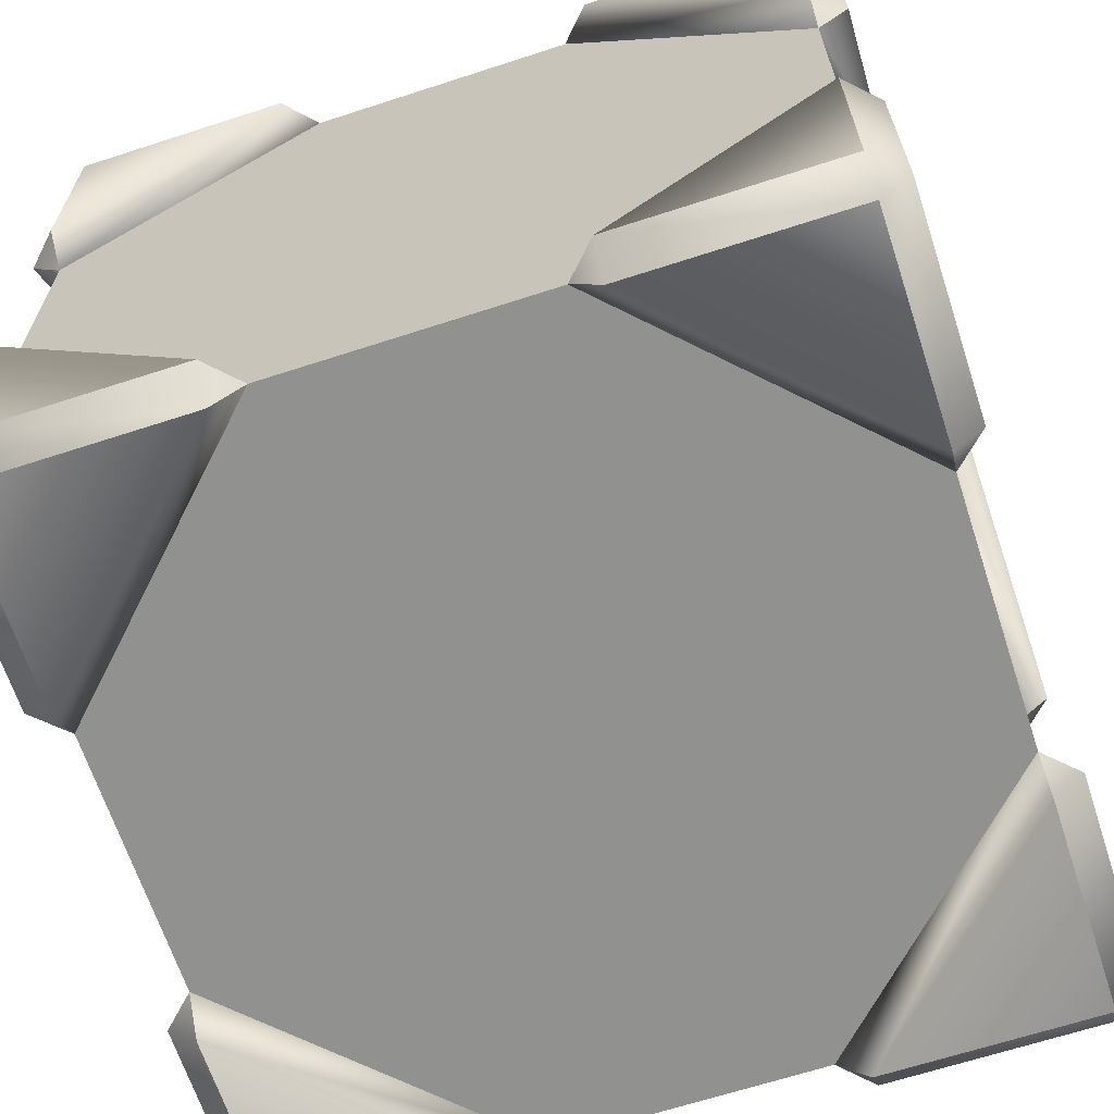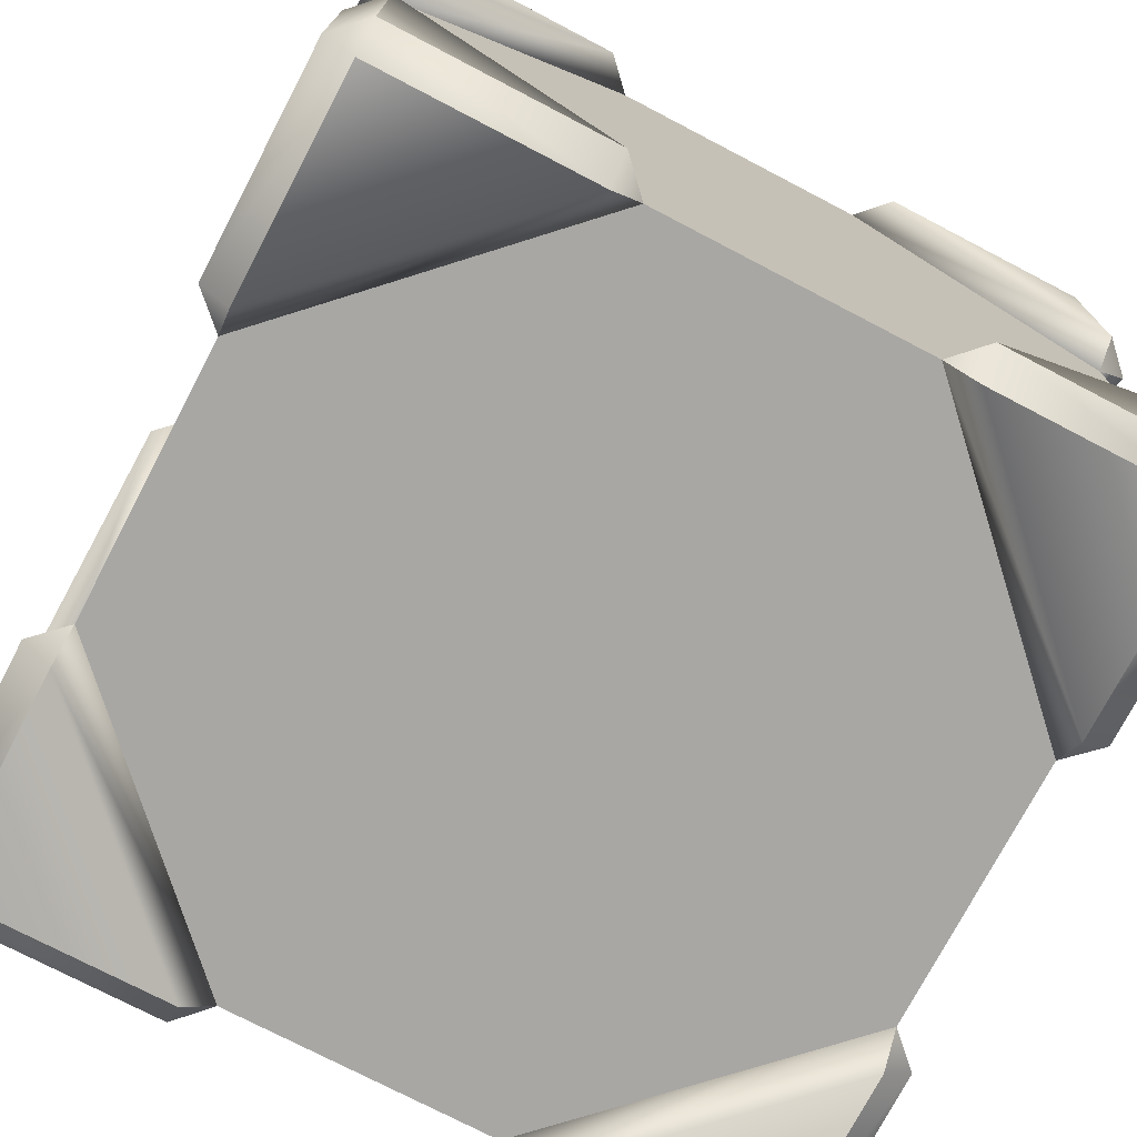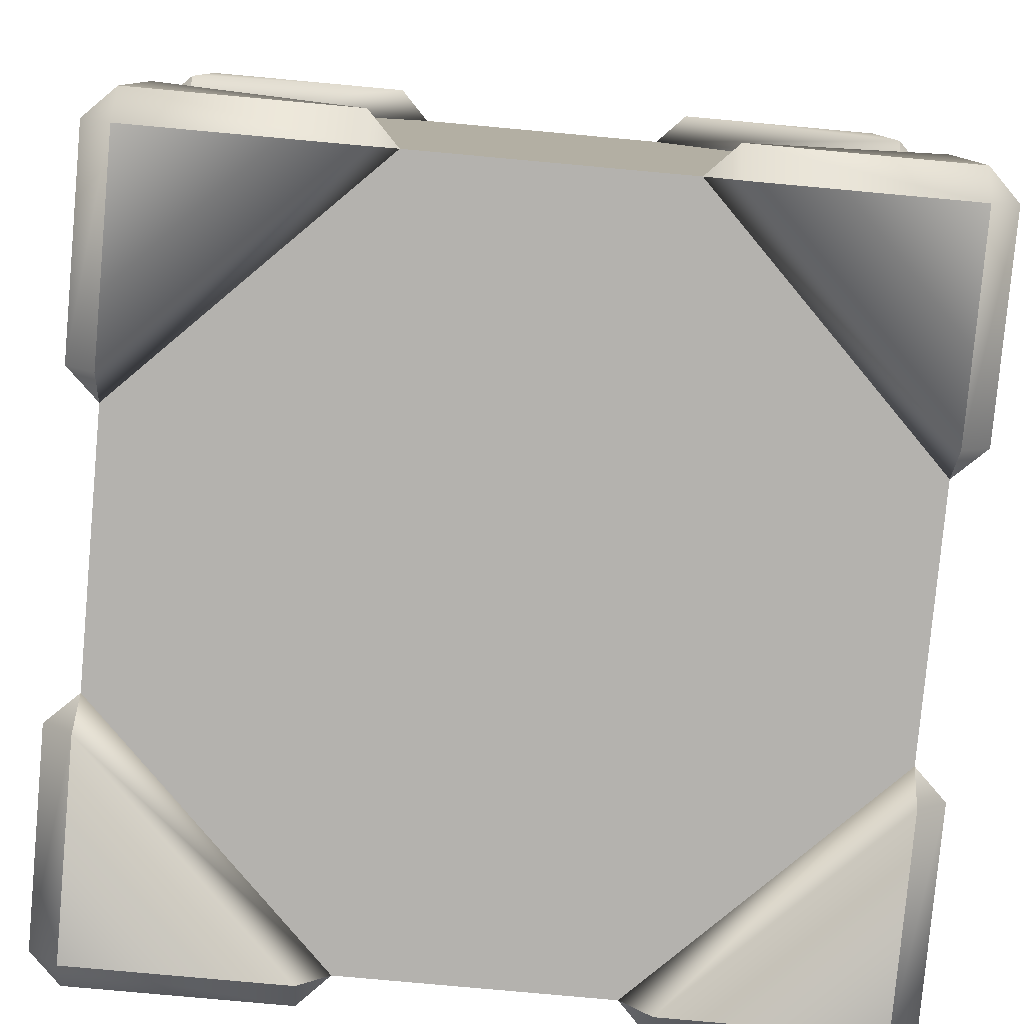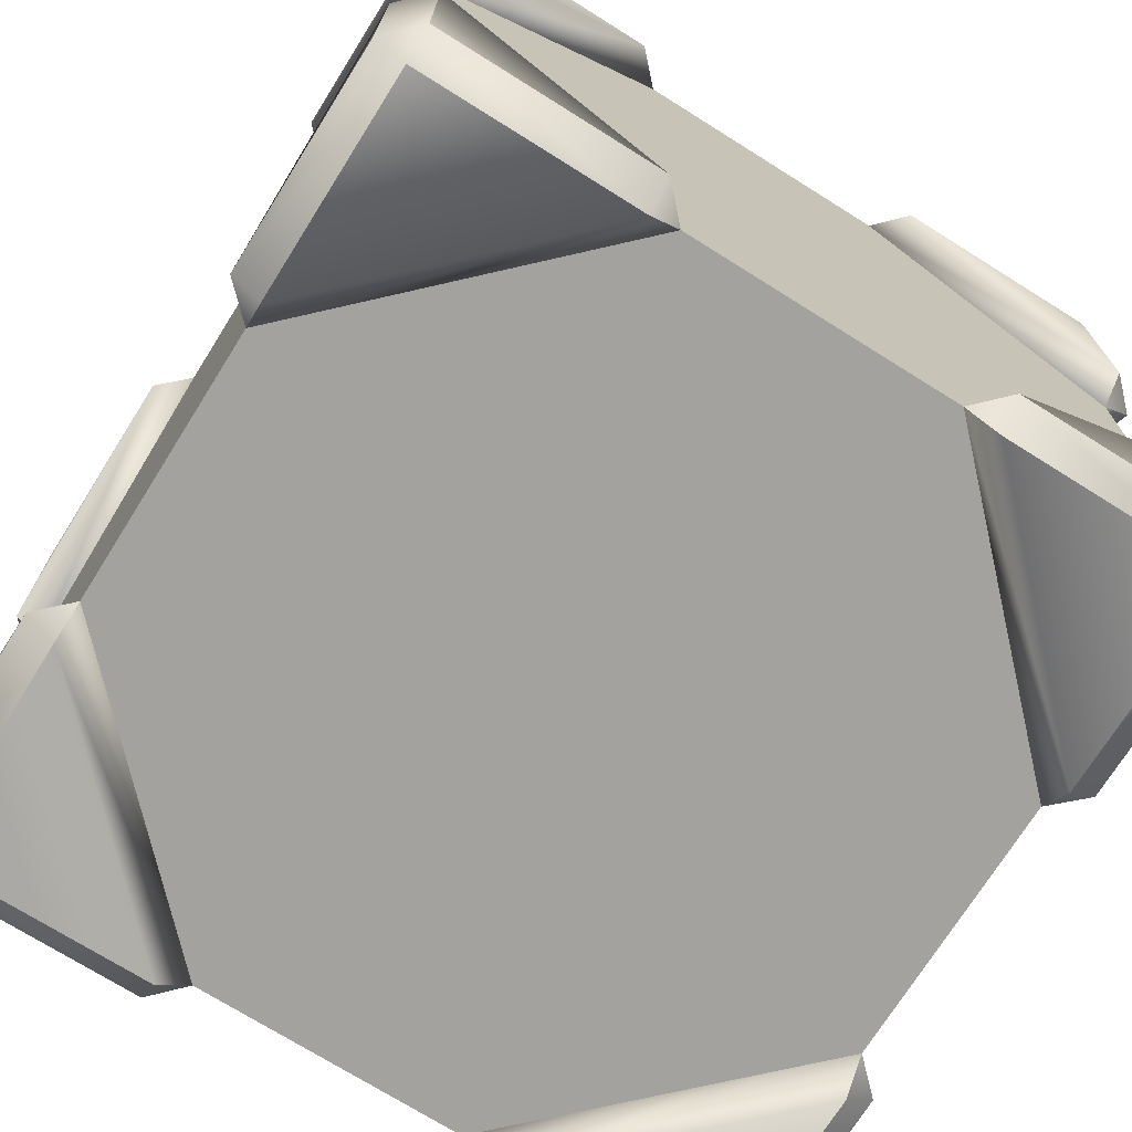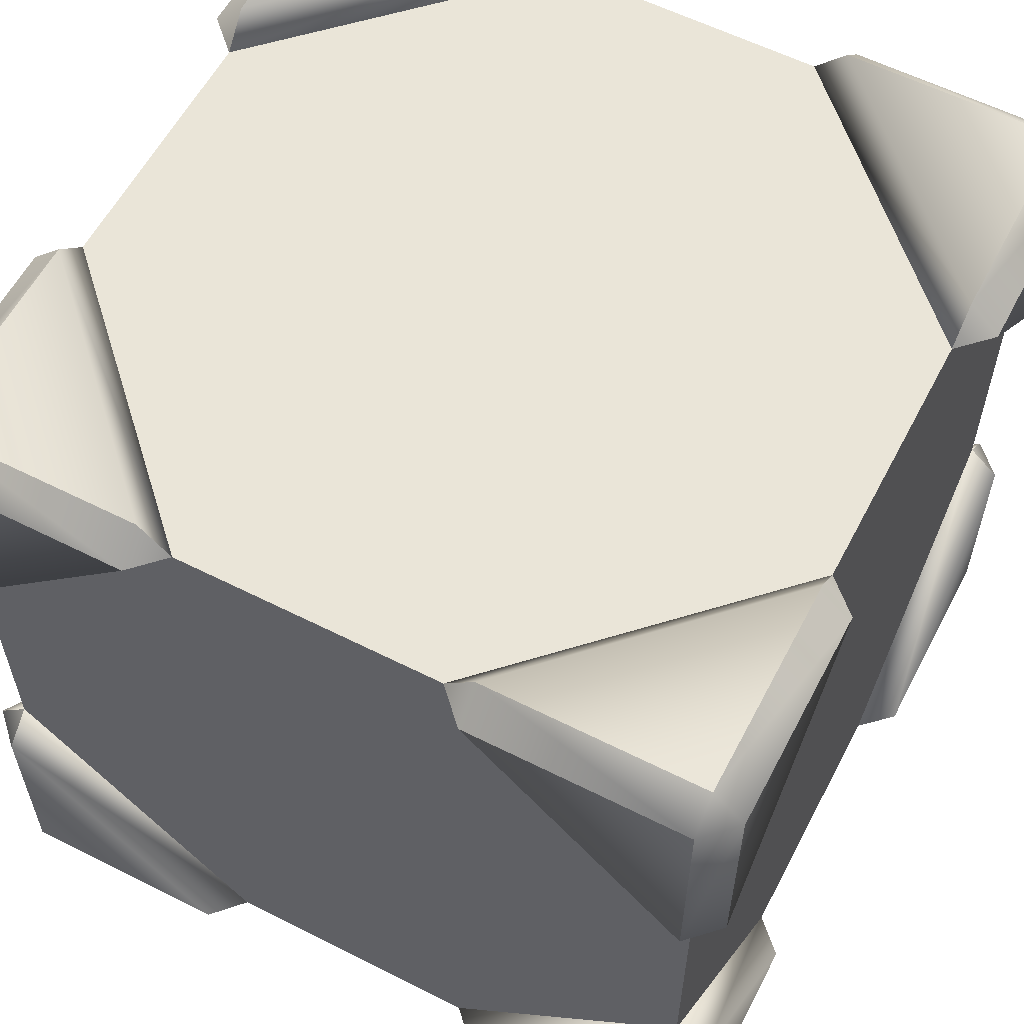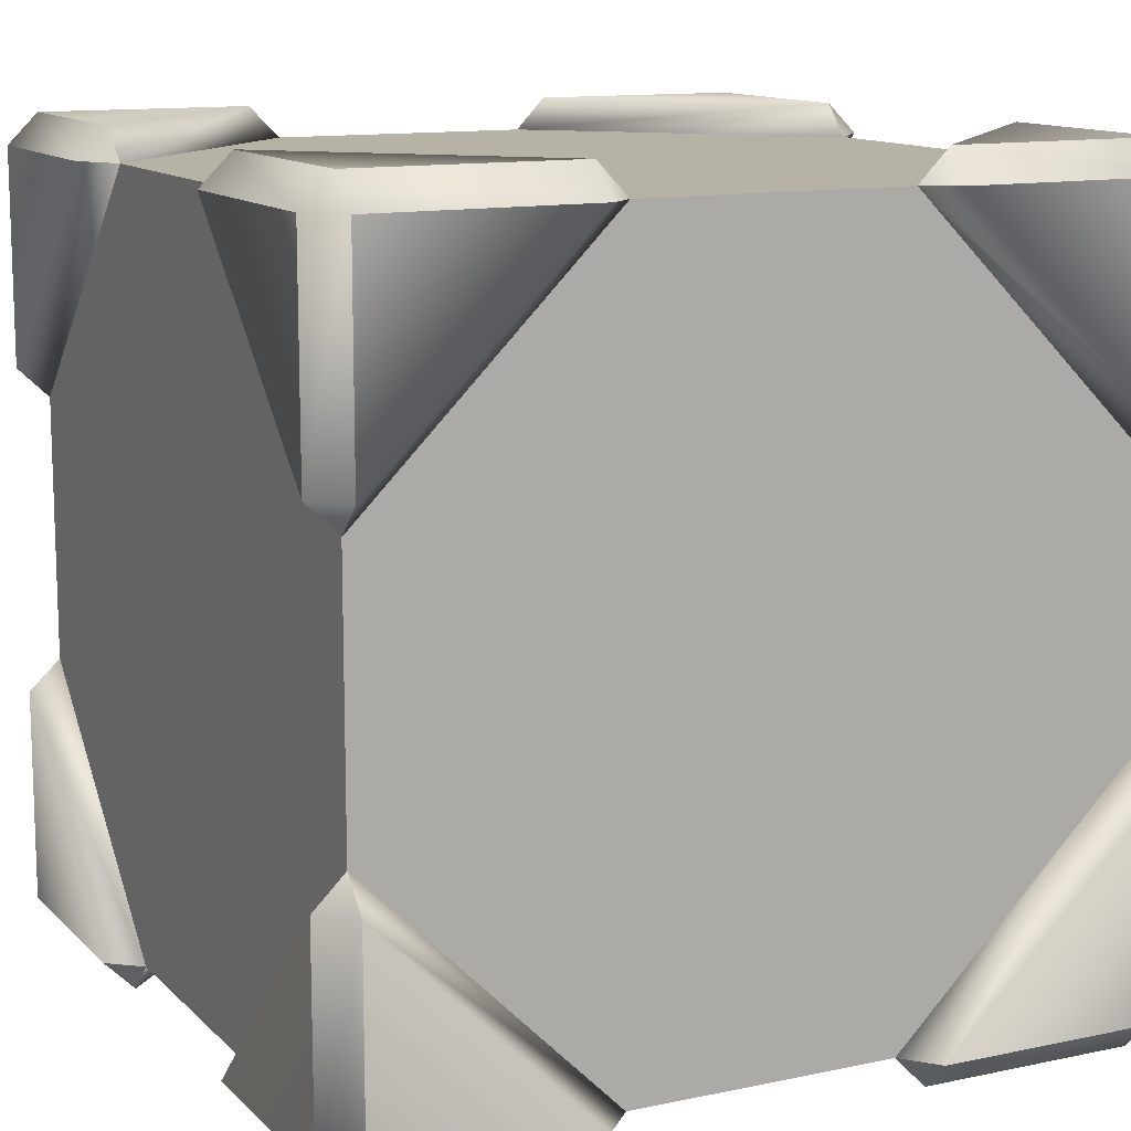
<metadata>
{"format":"obj","ext":"obj","renderer":"f3d","projection":"perspective","resolution":1024,"background":"white","views":[{"elev":-65.9,"azim":18.1,"up":"+Y"},{"elev":-74.6,"azim":-117.6,"up":"+Y"},{"elev":-79.8,"azim":174.8,"up":"+Y"},{"elev":-72.6,"azim":-32.1,"up":"+Z"},{"elev":58.8,"azim":-62.5,"up":"+Y"},{"elev":12.3,"azim":-116.5,"up":"+Z"}]}
</metadata>
<code>
v  35.87 200 -99.61
v  -34.13 200 -99.61
v  35.87 200 100.4
v  -99.13 200 -34.61
v  -99.13 200 35.39
v  -34.13 200 100.4
v  100.9 200 35.39
v  100.9 200 -34.61
v  100.9 135 100.4
v  -34.13 0 100.4
v  35.87 0 100.4
v  100.9 65 100.4
v  100.9 135 -99.61
v  -99.13 65 -99.61
v  -99.13 135 -99.61
v  35.87 0 -99.61
v  -34.13 0 -99.61
v  -99.13 135 100.4
v  -99.13 0 -34.61
v  -99.13 0 35.39
v  100.9 0 -34.61
v  100.9 0 35.39
v  -99.13 65 100.4
v  100.9 65 -99.61
v  101.2 143.2 108.9
v  101.2 200.3 108.9
v  44.04 200.3 108.9
v  101.2 208.5 43.56
v  44.04 208.5 100.7
v  101.2 208.5 100.7
v  109.4 200.3 43.56
v  109.4 200.3 100.7
v  109.4 143.2 100.7
v  109.4 143.2 -99.92
v  109.4 200.3 -99.92
v  109.4 200.3 -42.78
v  44.04 208.5 -99.92
v  101.2 208.5 -42.78
v  101.2 208.5 -99.92
v  44.04 200.3 -108.1
v  101.2 200.3 -108.1
v  101.2 143.2 -108.1
v  -99.45 143.2 -108.1
v  -99.45 200.3 -108.1
v  -42.31 200.3 -108.1
v  -99.45 208.5 -42.78
v  -42.31 208.5 -99.92
v  -99.45 208.5 -99.92
v  -107.6 200.3 -42.78
v  -107.6 200.3 -99.92
v  -107.6 143.2 -99.92
v  -107.6 143.2 100.7
v  -107.6 200.3 100.7
v  -107.6 200.3 43.56
v  -42.31 208.5 100.7
v  -99.45 208.5 43.56
v  -99.45 208.5 100.7
v  -42.31 200.3 108.9
v  -99.45 200.3 108.9
v  -99.45 143.2 108.9
v  -107.6 -0.3122 43.56
v  -107.6 -0.3122 100.7
v  -107.6 56.83 100.7
v  -42.31 -0.3123 108.9
v  -99.45 56.83 108.9
v  -99.45 -0.3123 108.9
v  -42.31 -8.485 100.7
v  -99.45 -8.485 100.7
v  -99.45 -8.485 43.56
v  -42.31 -0.3123 -108.1
v  -99.45 -0.3122 -108.1
v  -99.45 56.83 -108.1
v  -107.6 -0.3123 -42.78
v  -107.6 56.83 -99.92
v  -107.6 -0.3123 -99.92
v  -99.45 -8.485 -42.78
v  -99.45 -8.485 -99.92
v  -42.31 -8.485 -99.92
v  109.4 -0.3122 -42.78
v  109.4 -0.3122 -99.92
v  109.4 56.83 -99.92
v  44.04 -0.3122 -108.1
v  101.2 56.83 -108.1
v  101.2 -0.3123 -108.1
v  44.04 -8.485 -99.92
v  101.2 -8.485 -99.92
v  101.2 -8.485 -42.78
v  44.04 -0.3123 108.9
v  101.2 -0.3122 108.9
v  101.2 56.83 108.9
v  109.4 -0.3123 43.56
v  109.4 56.83 100.7
v  109.4 -0.3124 100.7
v  101.2 -8.485 43.56
v  101.2 -8.485 100.7
v  44.04 -8.485 100.7
g Magic_Box_low
f 1 2 3
f 4 5 6 3
f 3 2 4
f 3 7 8 1
f 9 10 11 12
f 9 12 13
f 14 15 16 17
f 15 14 18
f 16 11 17
f 19 11 10 20
f 11 19 17
f 11 16 21 22
f 23 9 18
f 10 9 23
f 9 3 6 18
f 13 12 22
f 21 24 13 22
f 13 8 7 9
f 24 15 13
f 16 15 24
f 15 2 1 13
f 18 14 19
f 19 20 23 18
f 18 5 4 15
f 25 26 27
f 28 29 30
f 31 32 33
f 25 27 3 9
f 31 33 9 7
f 29 28 7 3
f 26 32 30
f 3 27 29
f 25 9 33
f 31 7 28
f 29 27 26 30
f 25 33 32 26
f 30 32 31 28
f 34 35 36
f 37 38 39
f 40 41 42
f 34 36 8 13
f 40 42 13 1
f 38 37 1 8
f 35 41 39
f 8 36 38
f 34 13 42
f 40 1 37
f 38 36 35 39
f 34 42 41 35
f 39 41 40 37
f 43 44 45
f 46 47 48
f 49 50 51
f 43 45 2 15
f 49 51 15 4
f 47 46 4 2
f 44 50 48
f 2 45 47
f 43 15 51
f 49 4 46
f 47 45 44 48
f 43 51 50 44
f 48 50 49 46
f 52 53 54
f 55 56 57
f 58 59 60
f 52 54 5 18
f 58 60 18 6
f 56 55 6 5
f 53 59 57
f 5 54 56
f 52 18 60
f 58 6 55
f 56 54 53 57
f 52 60 59 53
f 57 59 58 55
f 61 62 63
f 64 65 66
f 67 68 69
f 61 63 23 20
f 67 69 20 10
f 65 64 10 23
f 62 68 66
f 23 63 65
f 61 20 69
f 67 10 64
f 65 63 62 66
f 61 69 68 62
f 66 68 67 64
f 70 71 72
f 73 74 75
f 76 77 78
f 70 72 14 17
f 76 78 17 19
f 74 73 19 14
f 71 77 75
f 14 72 74
f 70 17 78
f 76 19 73
f 74 72 71 75
f 70 78 77 71
f 75 77 76 73
f 79 80 81
f 82 83 84
f 85 86 87
f 79 81 24 21
f 85 87 21 16
f 83 82 16 24
f 80 86 84
f 24 81 83
f 79 21 87
f 85 16 82
f 83 81 80 84
f 79 87 86 80
f 84 86 85 82
f 88 89 90
f 91 92 93
f 94 95 96
f 88 90 12 11
f 94 96 11 22
f 92 91 22 12
f 89 95 93
f 12 90 92
f 88 11 96
f 94 22 91
f 92 90 89 93
f 88 96 95 89
f 93 95 94 91

</code>
